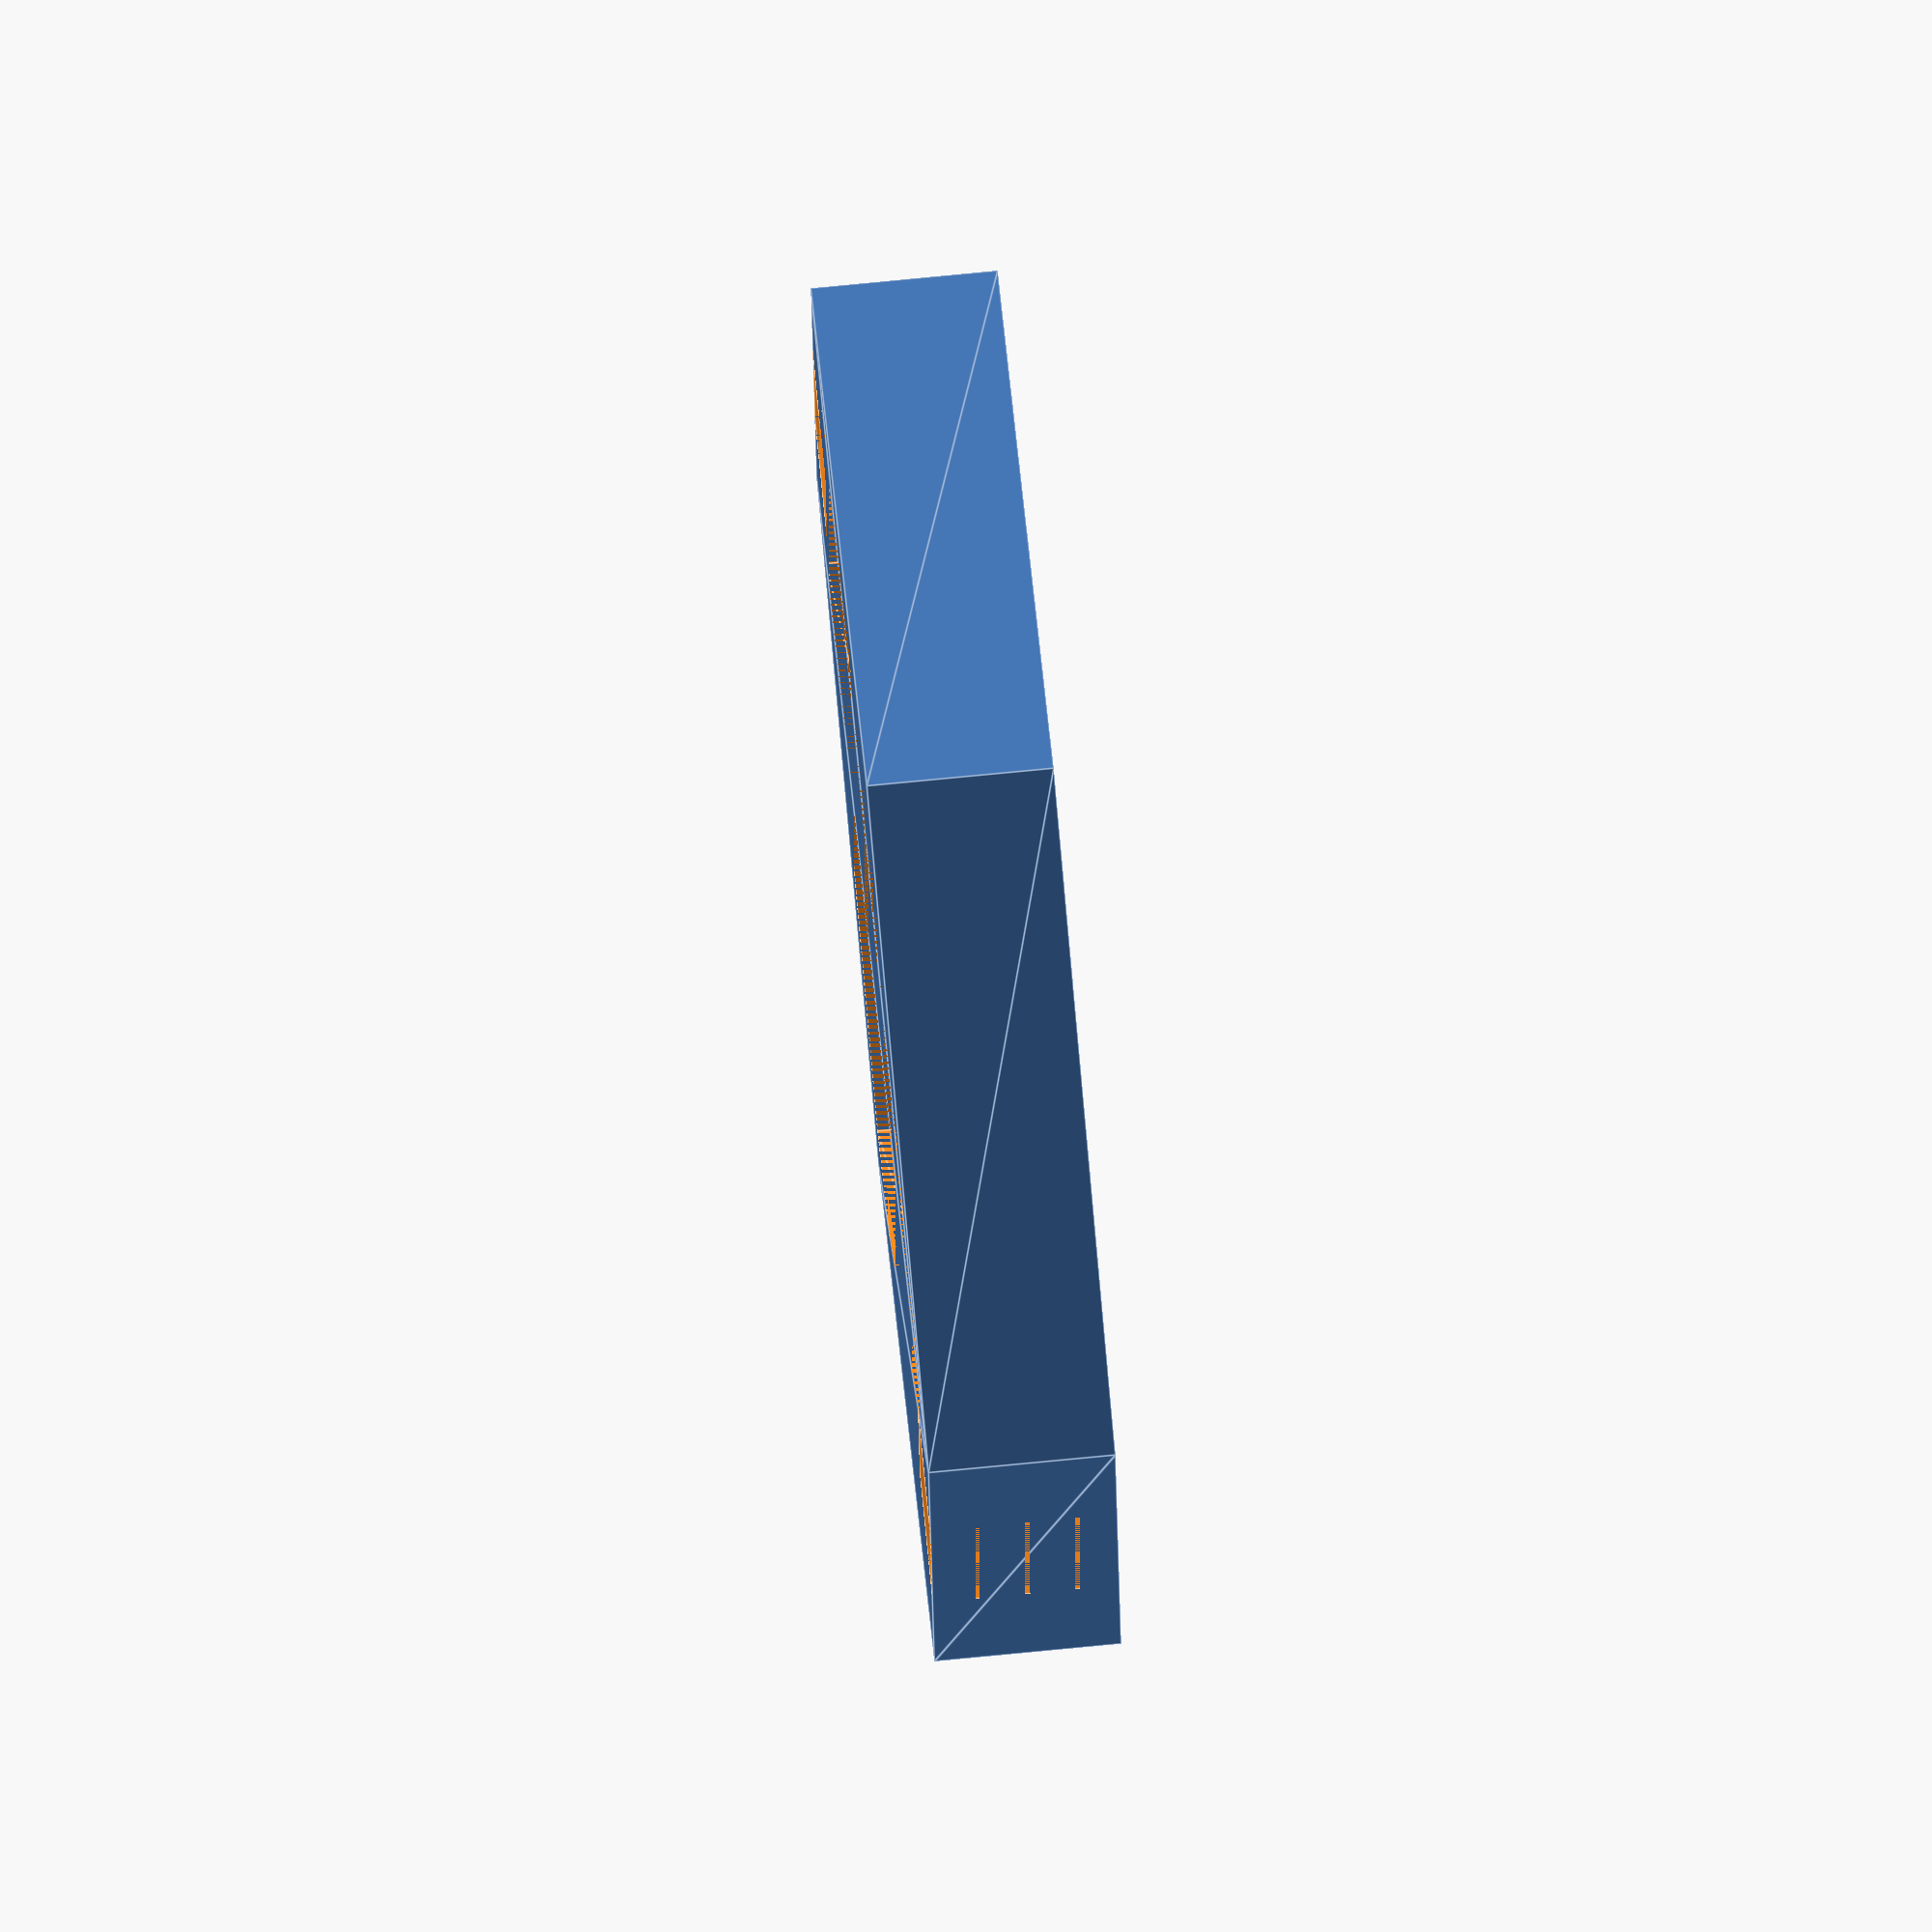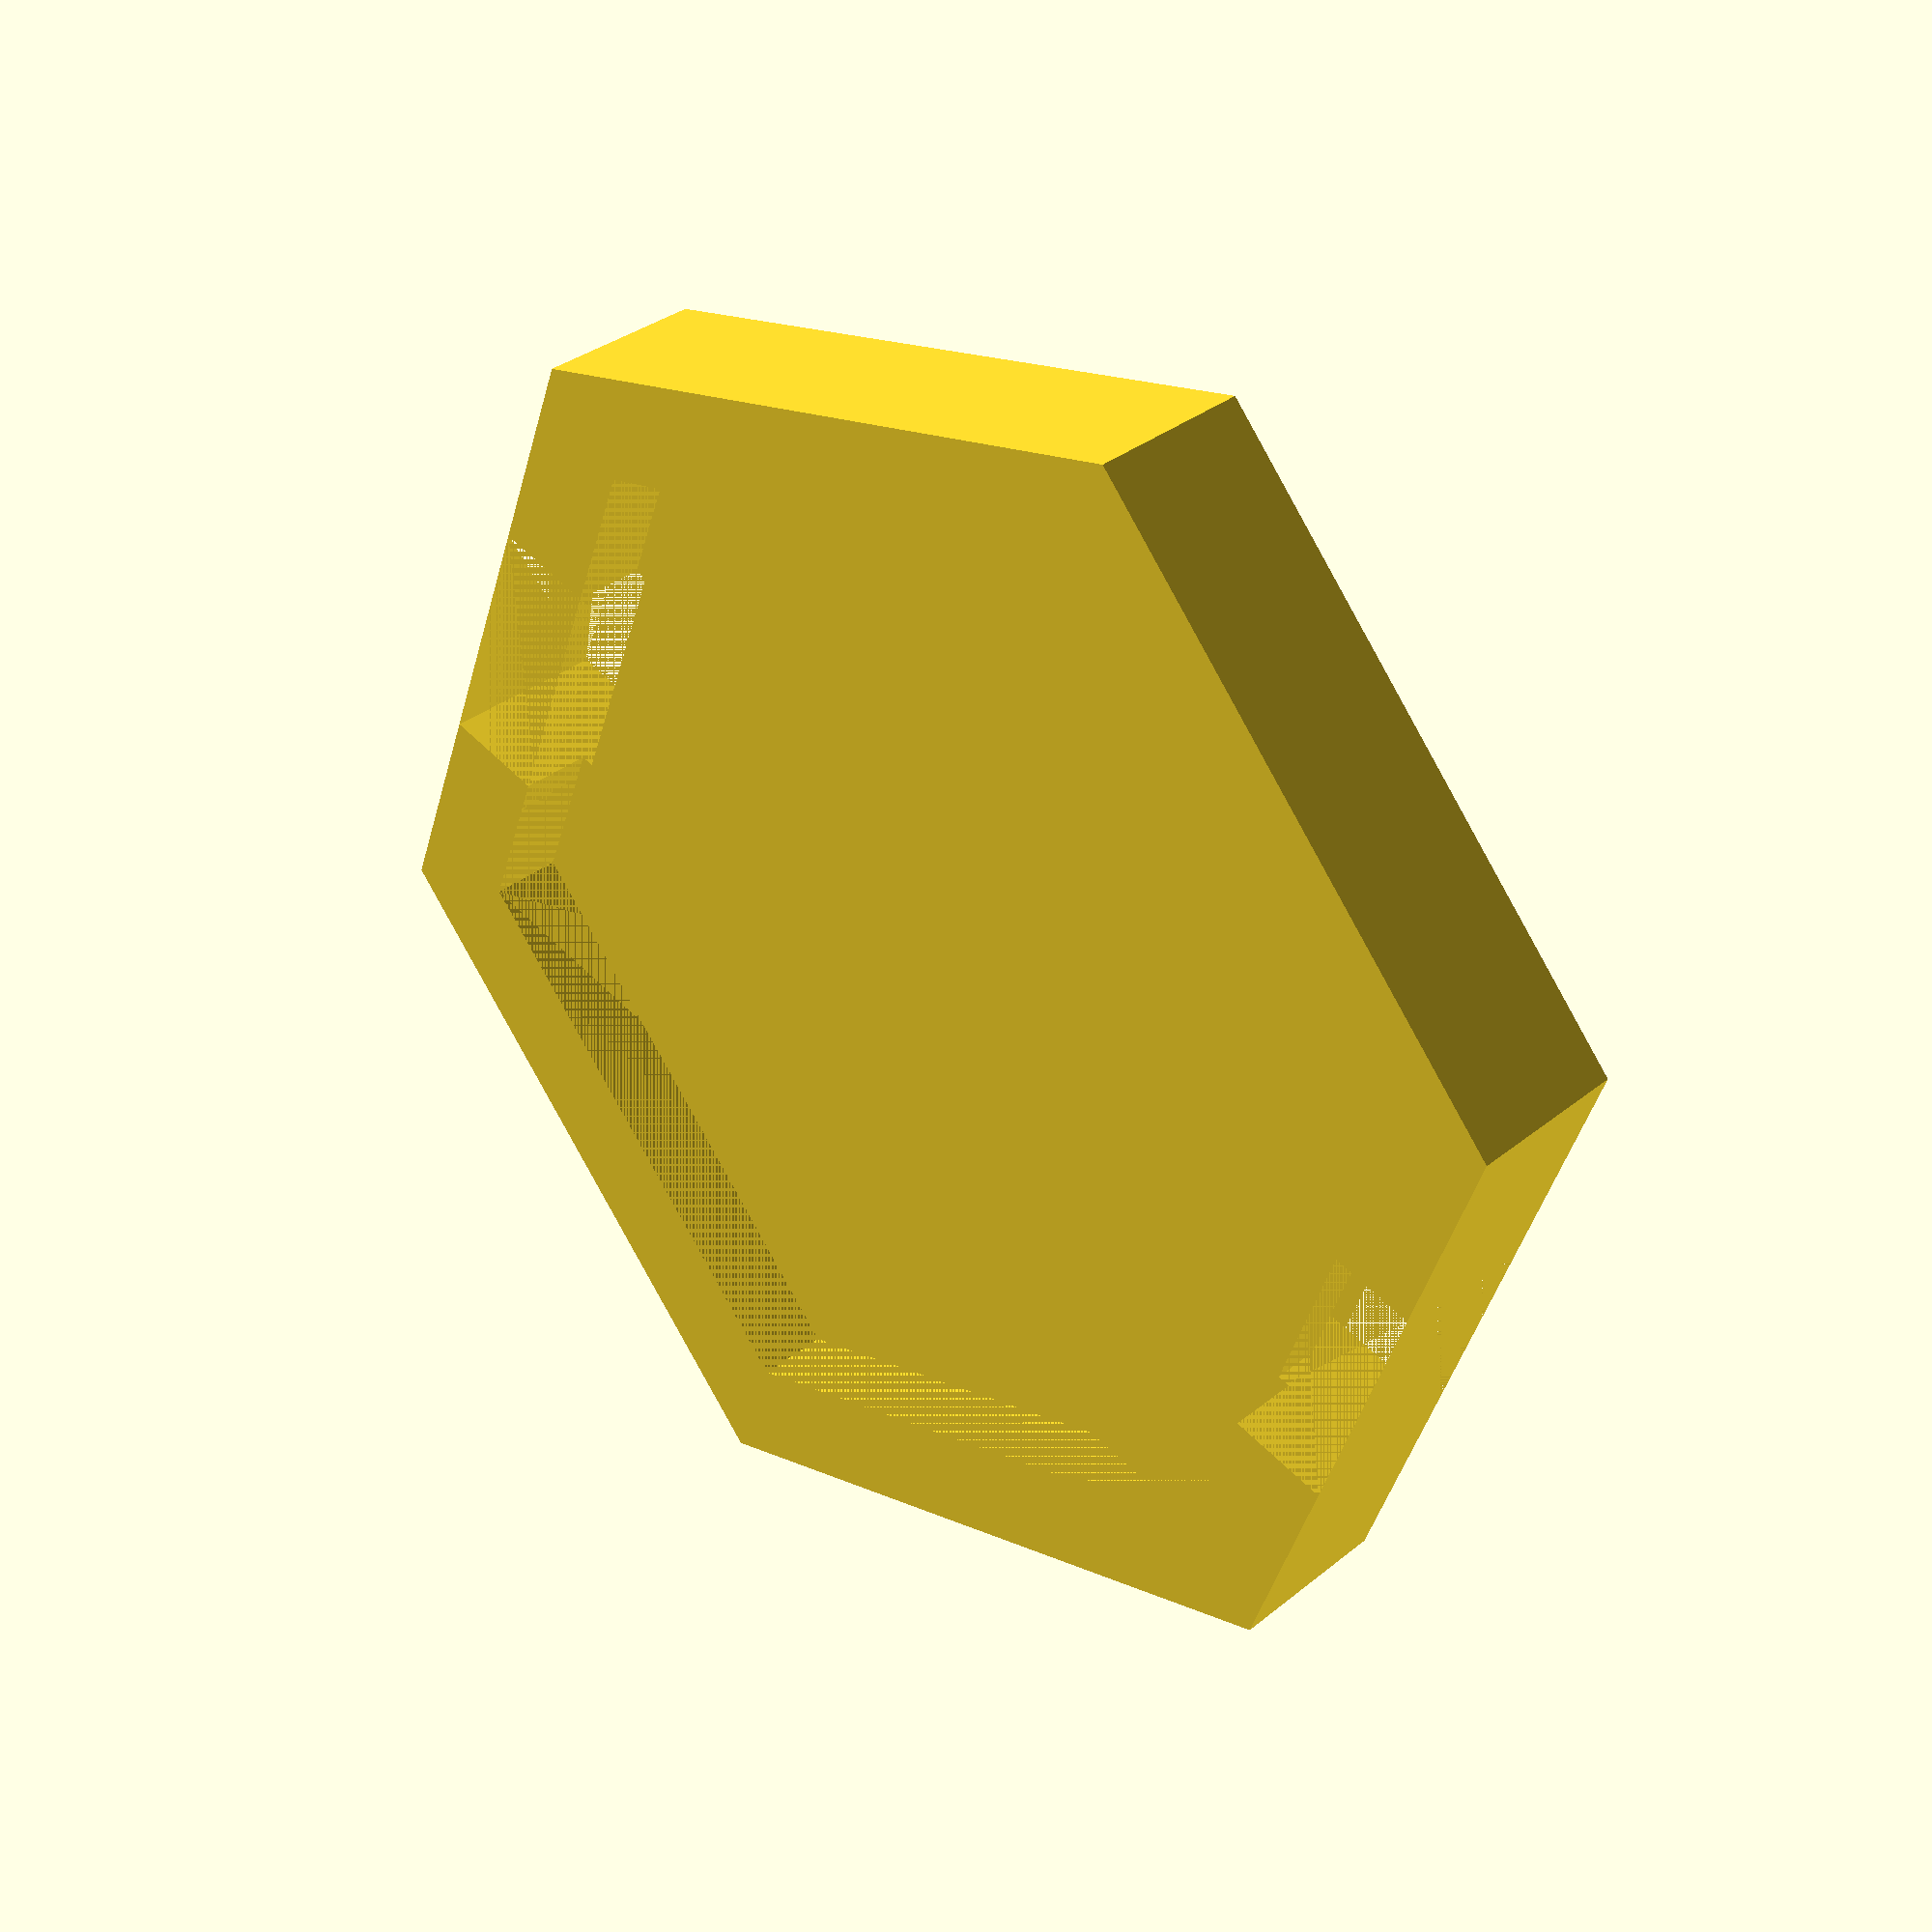
<openscad>
// Configureable Miniature Hex Base
//  For Wasabi Minature Wargame
//  Created by Mark Tabije
//  Designed by Brian Coley, Mike Warner, and Mark Tabije
//  See Thingiverse.com for lisencing information.

// Size of the Model Base in mm (flat side to flat side).
modelBaseSize = 38;

// Thickness of the Model Base in mm.
modelBaseThickness = 3;

// Size of the Base in mm (flat side to flat side).
baseSize = 46;

// Thickness of the Base in mm.
baseThickness = 7;

// Ability for the Clip
baseClipAbility = "Range";  //[Range, Direct, Sneak, All]


//[Hidden]




difference()
{
    //Base Shell
    makeHex(baseSize, baseThickness);
    
    //Model Base (removed from Base Shell)   
    translate([0,0,(baseThickness-modelBaseThickness)])makeHex(modelBaseSize, modelBaseThickness);
    
    //Removing material for Ability clip
    rotate([0,0,-30])
        sideAbilityClip(baseSize, 10, baseThickness, 2, (baseSize-modelBaseSize+1)/2, 0.5, 1, baseClipAbility);
        
   
};


module makeHex(shapeWidth, thickness)
{
    hexAngles = [ for (i = [0 : 60 : 330]) i ];
    
        linear_extrude(height = thickness)
        {
            hull()
            {
                for(i = hexAngles)
                {    
                    rotate([0,0,i])
                        polygon([[-(shapeWidth/sqrt(3))/2,-shapeWidth/2],[0,0],[(shapeWidth/sqrt(3))/2,-shapeWidth/2]]);
                };
            };
        };
};

module sideAbilityClip(clipLength, clipWidth, clipAbilityThickness, clipBandThickness, clipAbilityWidth, clipLipWidth, clipLipThickness, clipAbility)
{
    union()
    {
        //Bottom Band
       translate([-clipLength/2,-clipWidth/2,0])
            cube([clipLength, clipWidth, clipBandThickness]);
       
               
        //Left Ability Clip
        translate([-clipLength/2,-clipWidth/2,0])
            union()
            {   
                //Vertical Clip Piece
                cube([clipAbilityWidth, clipWidth, clipAbilityThickness]);
                        
                //Clip Lip
                translate([0, 0, clipAbilityThickness])
                    cube([clipAbilityWidth+clipLipWidth, clipWidth, clipLipThickness]);
            
                //Ability Symbol
                translate([clipAbilityWidth/2, clipWidth/2, clipAbilityThickness+clipLipThickness])
                    abilitySymbol(clipAbilityWidth, 2, clipAbility);
                
            };
                
                
       
        //Right Ability Clip
        mirror([1,0,0])
        {
            translate([-clipLength/2,-clipWidth/2,0])
                union()
                {   
                    //Vertical Clip Piece
                    cube([clipAbilityWidth, clipWidth, clipAbilityThickness]);
                            
                    //Clip Lip
                    translate([0, 0, clipAbilityThickness])
                        cube([clipAbilityWidth+clipLipWidth, clipWidth, clipLipThickness]);
                
                    //Ability Symbol
                    translate([clipAbilityWidth/2, clipWidth/2, clipAbilityThickness+clipLipThickness])
                        abilitySymbol(clipAbilityWidth, 2, clipAbility);
                    
                };
        };
            
    
        
    };
    
    
};

module abilitySymbol(abilitySize, abilityThickness, ability)
{
    echo("Ability Symbol Size =", abilitySize);
    
    //Range - Triangle
    if(ability == "Range")
        rotate([0,0,-90])
            linear_extrude(height=abilityThickness)
                polygon([[-abilitySize/1.5,-abilitySize/2],[0,abilitySize/2],[abilitySize/1.5,-abilitySize/2]]);

    //Direct - Square
    if(ability == "Direct")
        translate([0, 0, abilityThickness/2])  //setting cube to be center set and start at Z=0
            cube([abilitySize, abilitySize, abilityThickness], center=true);

    //Sneak - Circle
    if(ability == "Sneak")
       cylinder(h=abilityThickness,r=abilitySize/2);
    
    
};
</openscad>
<views>
elev=100.6 azim=325.2 roll=95.5 proj=o view=edges
elev=147.9 azim=170.0 roll=138.7 proj=p view=wireframe
</views>
